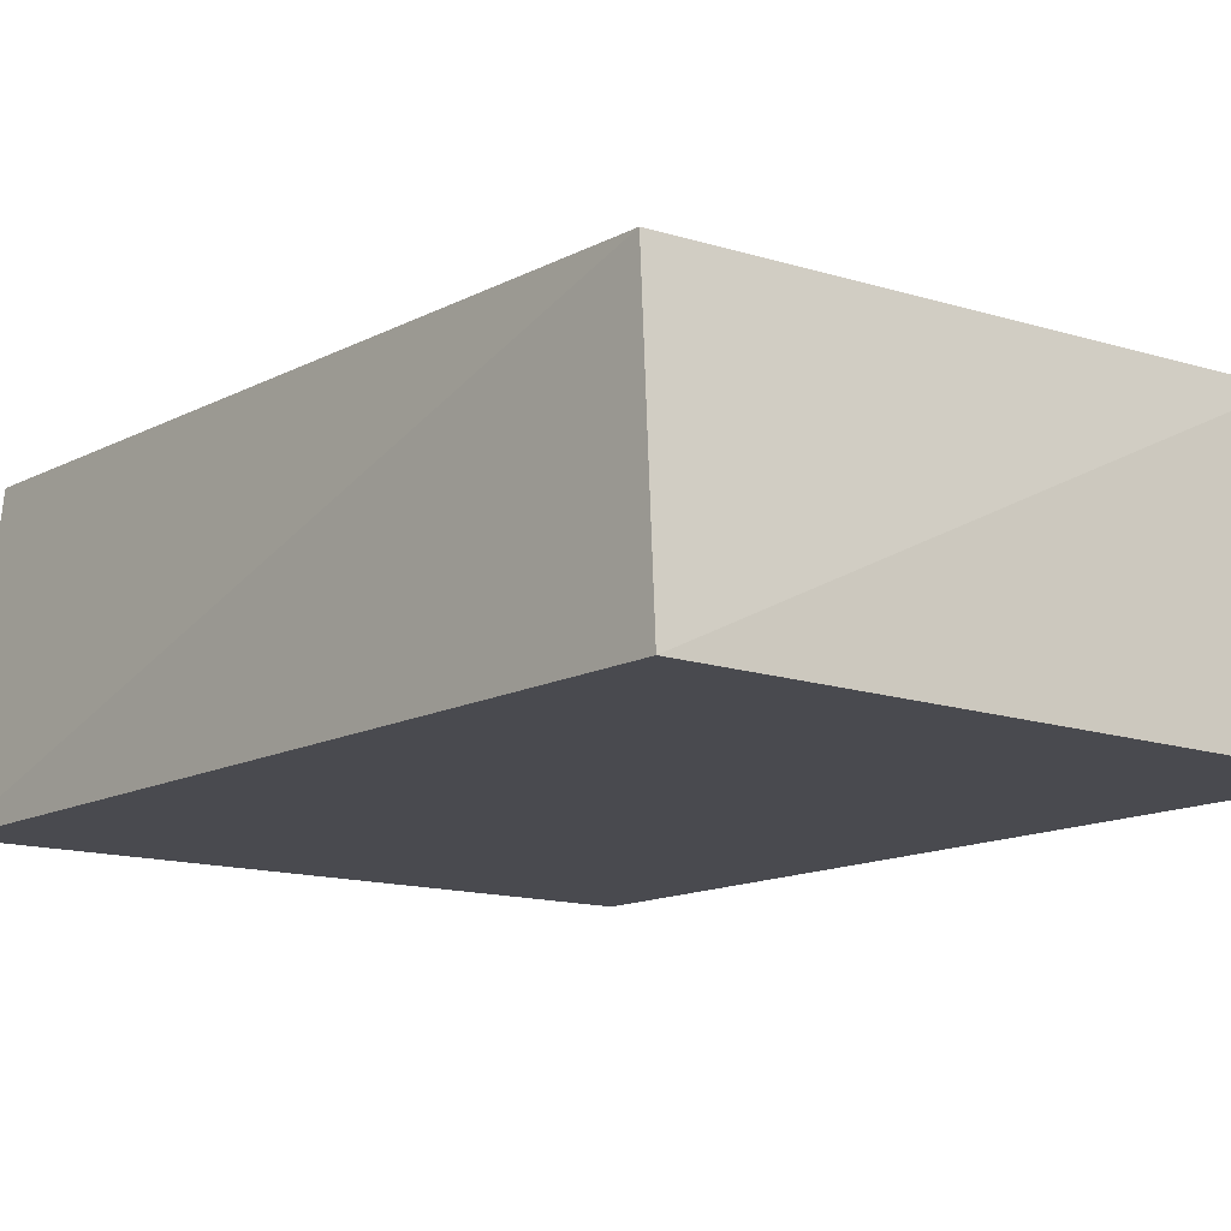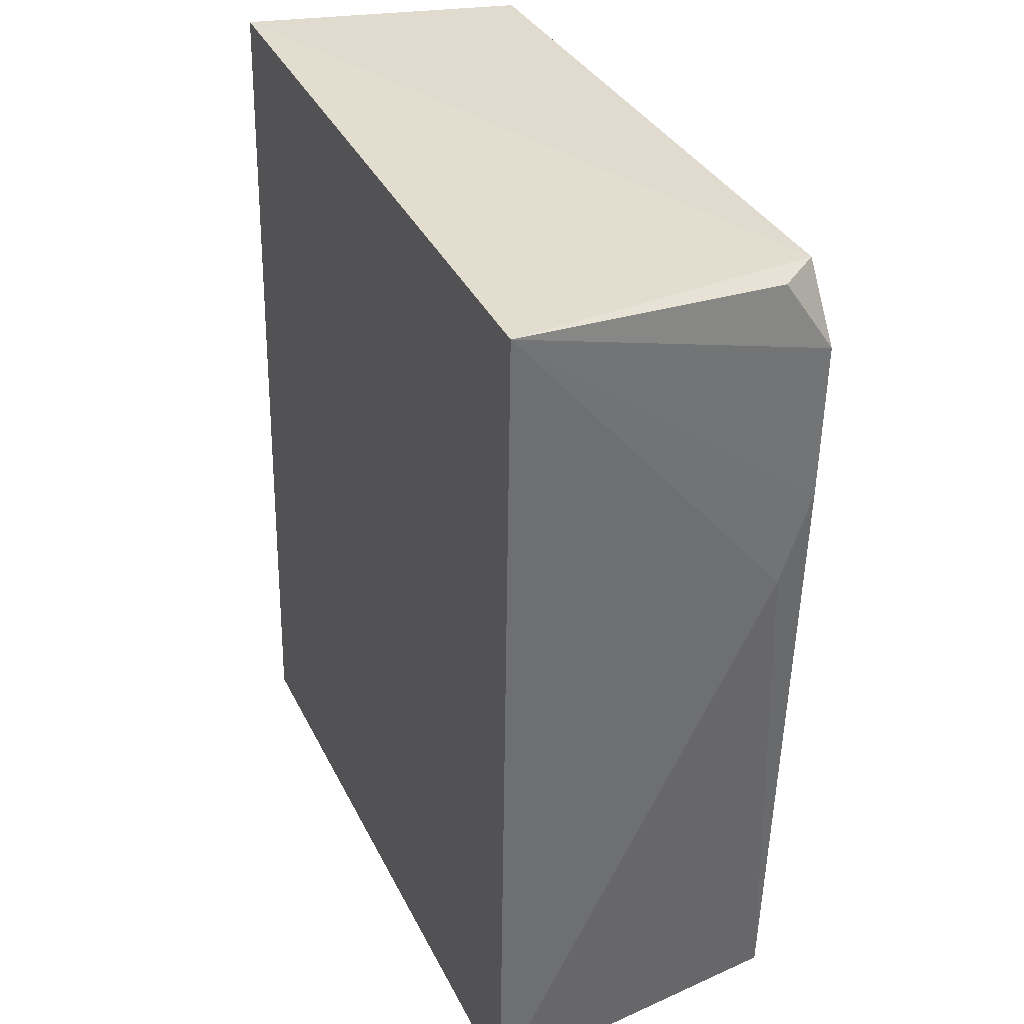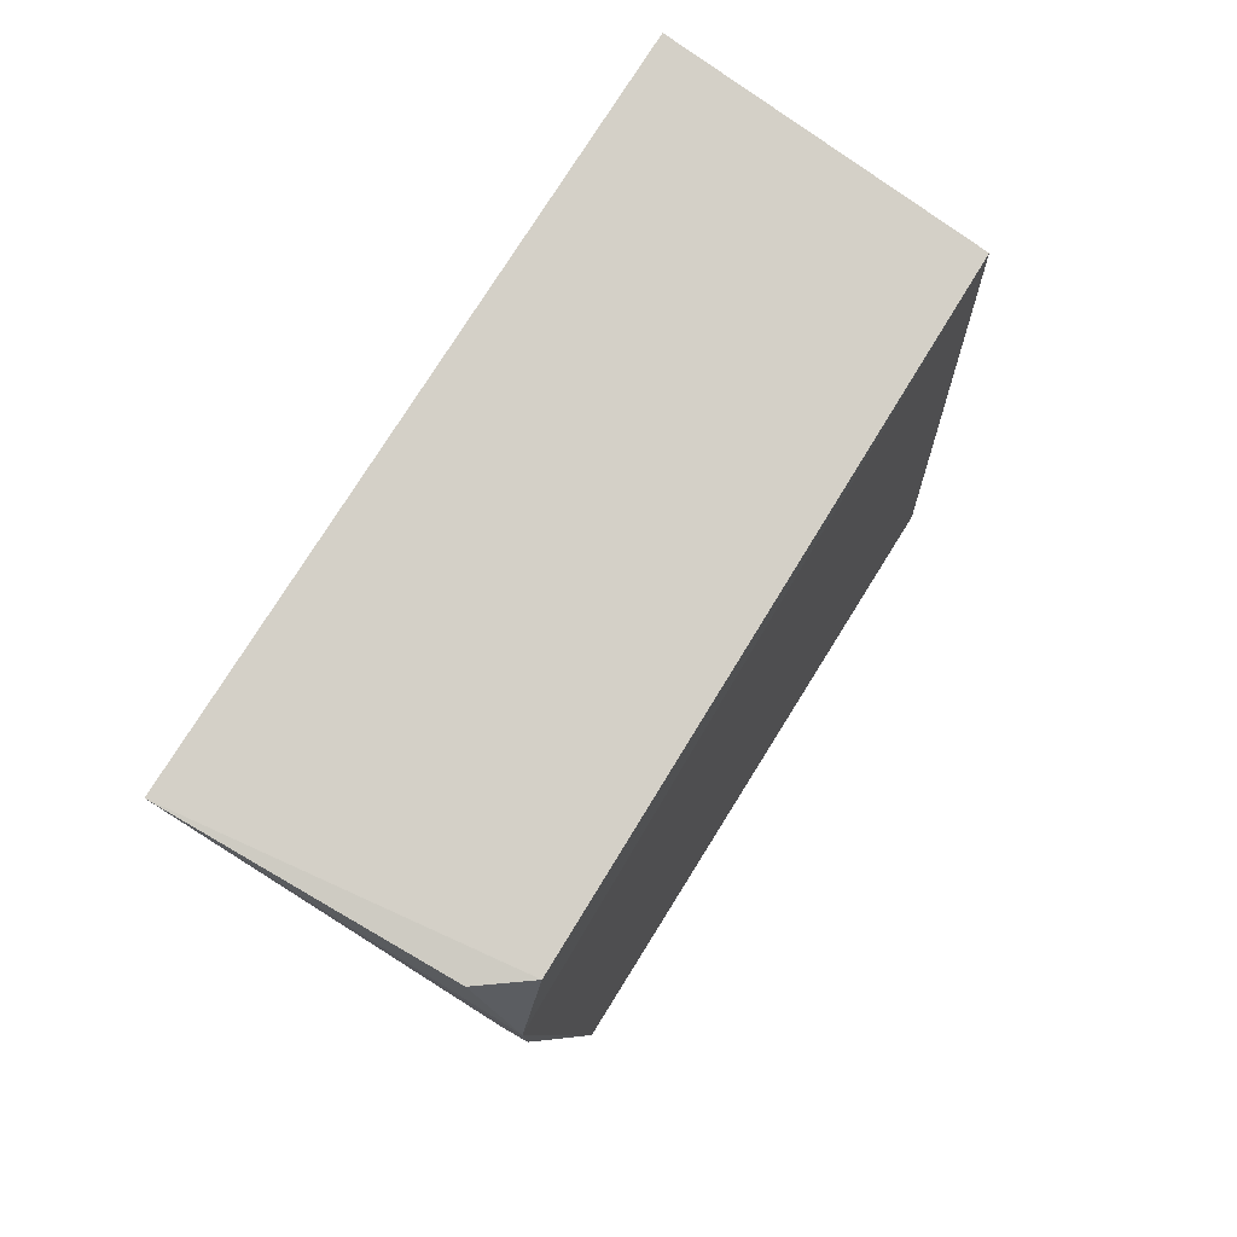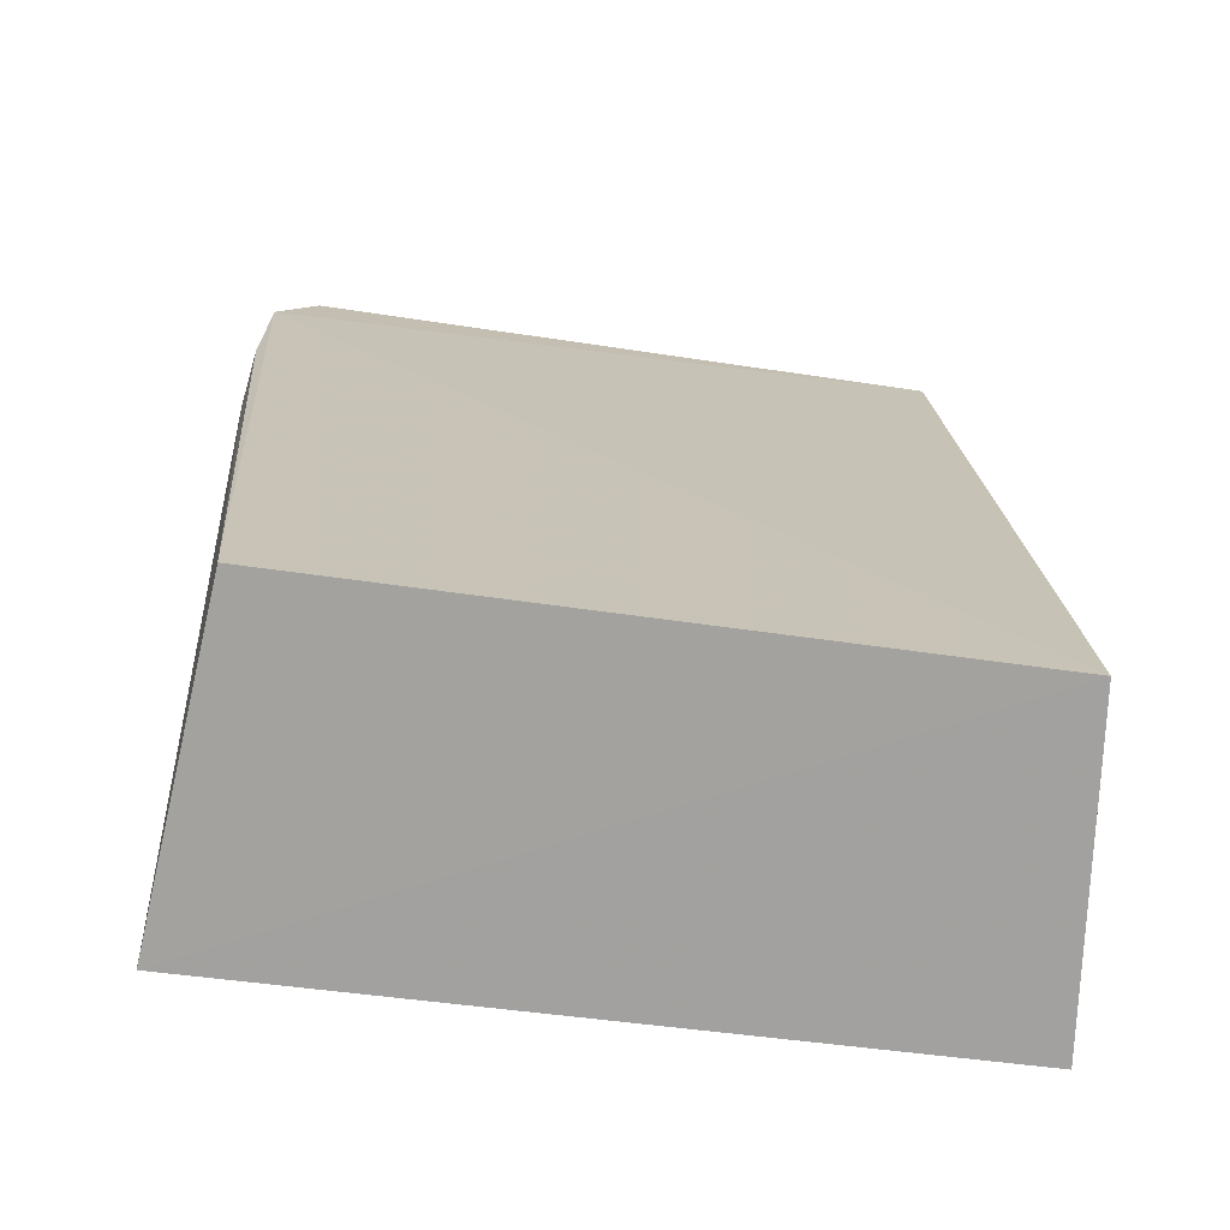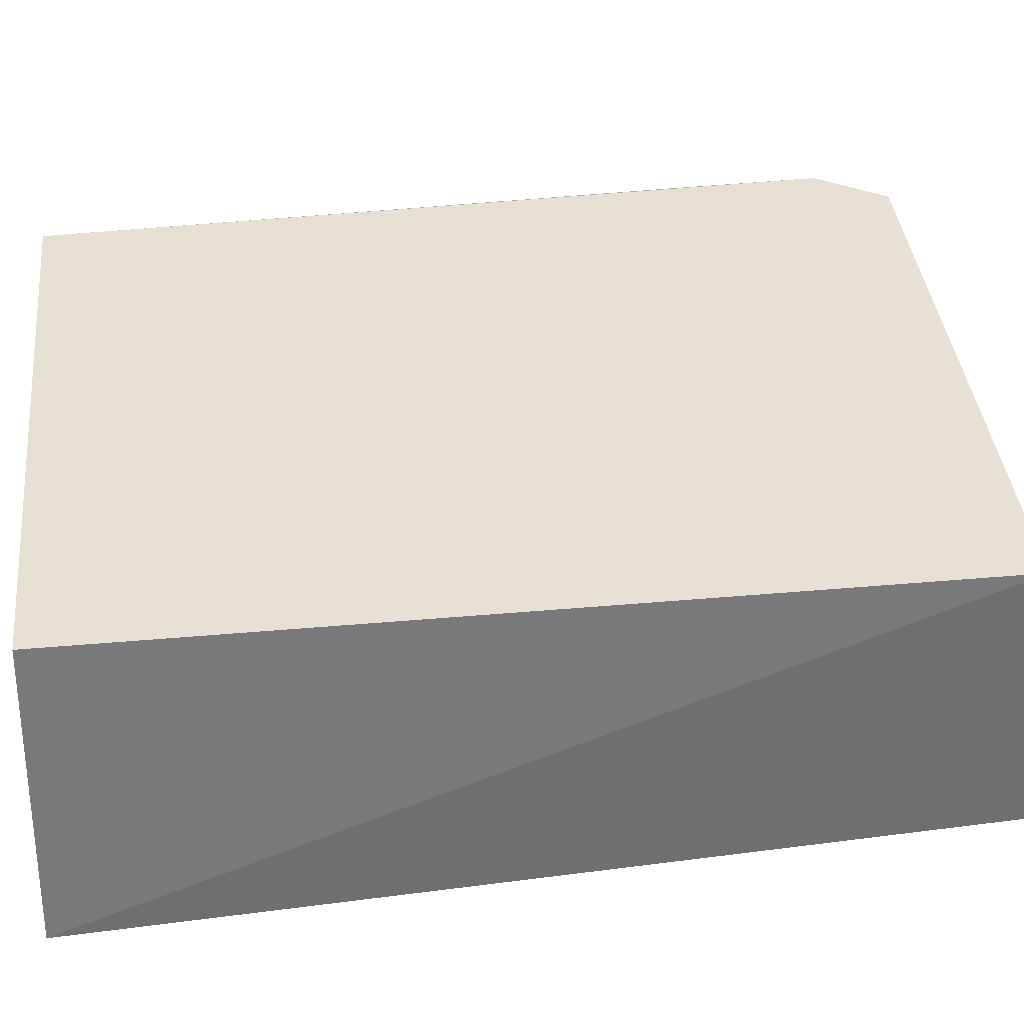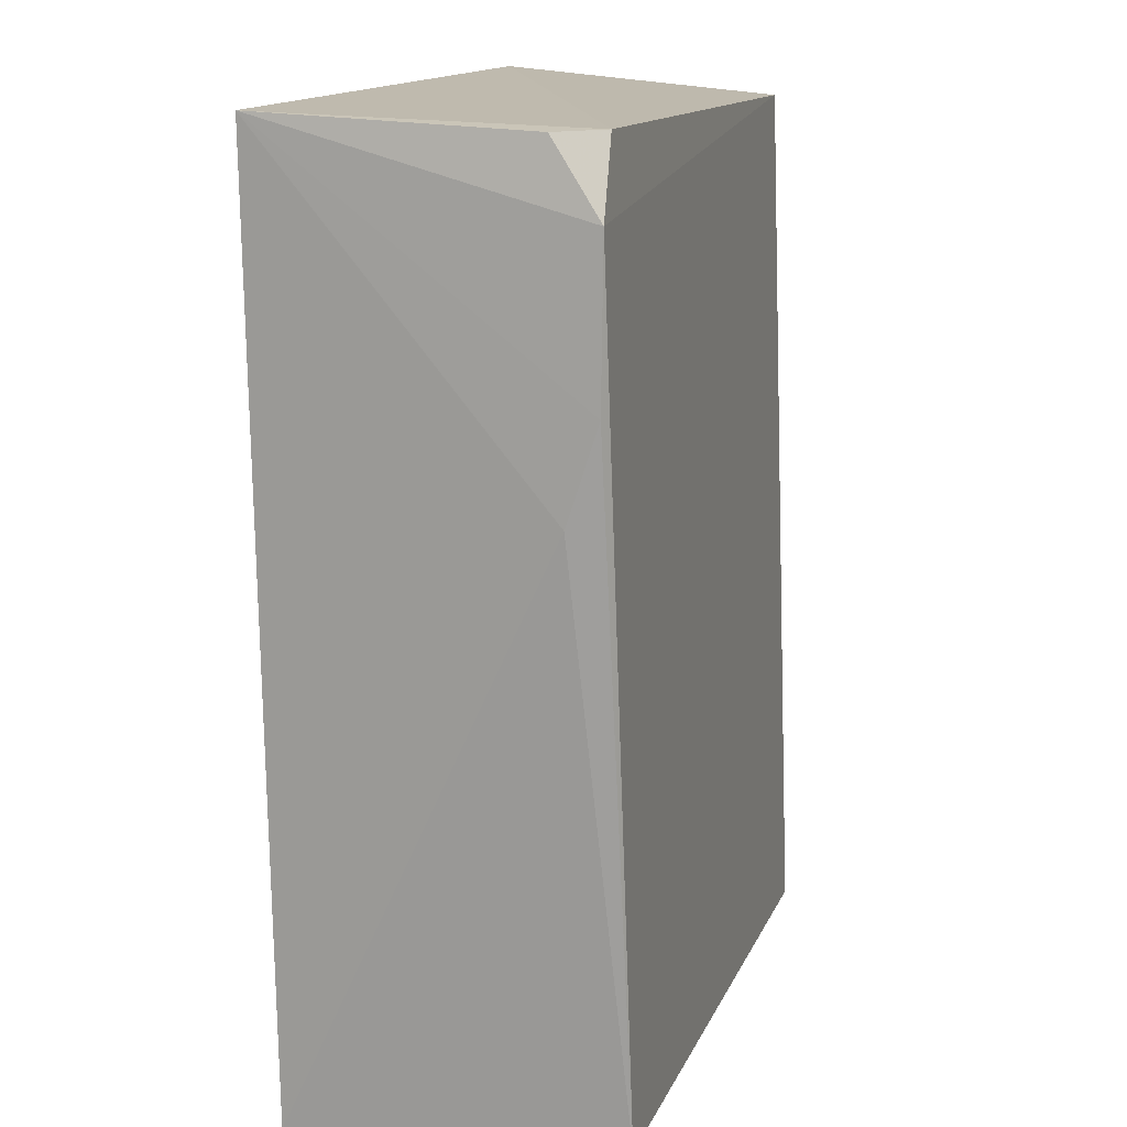
<metadata>
{"format":"obj","ext":"obj","renderer":"f3d","projection":"perspective","resolution":1024,"background":"white","views":[{"elev":-13.6,"azim":143.5,"up":"+Z"},{"elev":34.9,"azim":-113.5,"up":"+Y"},{"elev":78.2,"azim":-57.4,"up":"+Y"},{"elev":-70.7,"azim":-7.2,"up":"+Y"},{"elev":37.6,"azim":84.1,"up":"+Z"},{"elev":13.5,"azim":-72.3,"up":"+Y"}]}
</metadata>
<code>
v 0.05551 0.01062 0.07269
v 0.05685 -0.02195 0.0735
v 0.05787 -0.02223 0.06192
v 0.03072 0.01109 0.06189
v 0.03098 0.007959 0.07331
v 0.05577 0.01158 0.06194
v 0.03237 0.01065 0.07312
v 0.03186 -0.02255 0.06192
v 0.03117 0.0106 0.07156
v 0.03312 -0.0222 0.07378
v 0.03107 -0.001165 0.07208
v 0.03104 0.002264 0.07322
f 1 2 3
f 5 2 1
f 6 1 3
f 6 3 4
f 7 5 1
f 7 6 4
f 7 1 6
f 8 3 2
f 8 4 3
f 9 7 4
f 9 4 5
f 9 5 7
f 10 8 2
f 10 2 5
f 11 4 8
f 11 8 10
f 12 5 4
f 12 4 11
f 12 11 10
f 12 10 5

</code>
